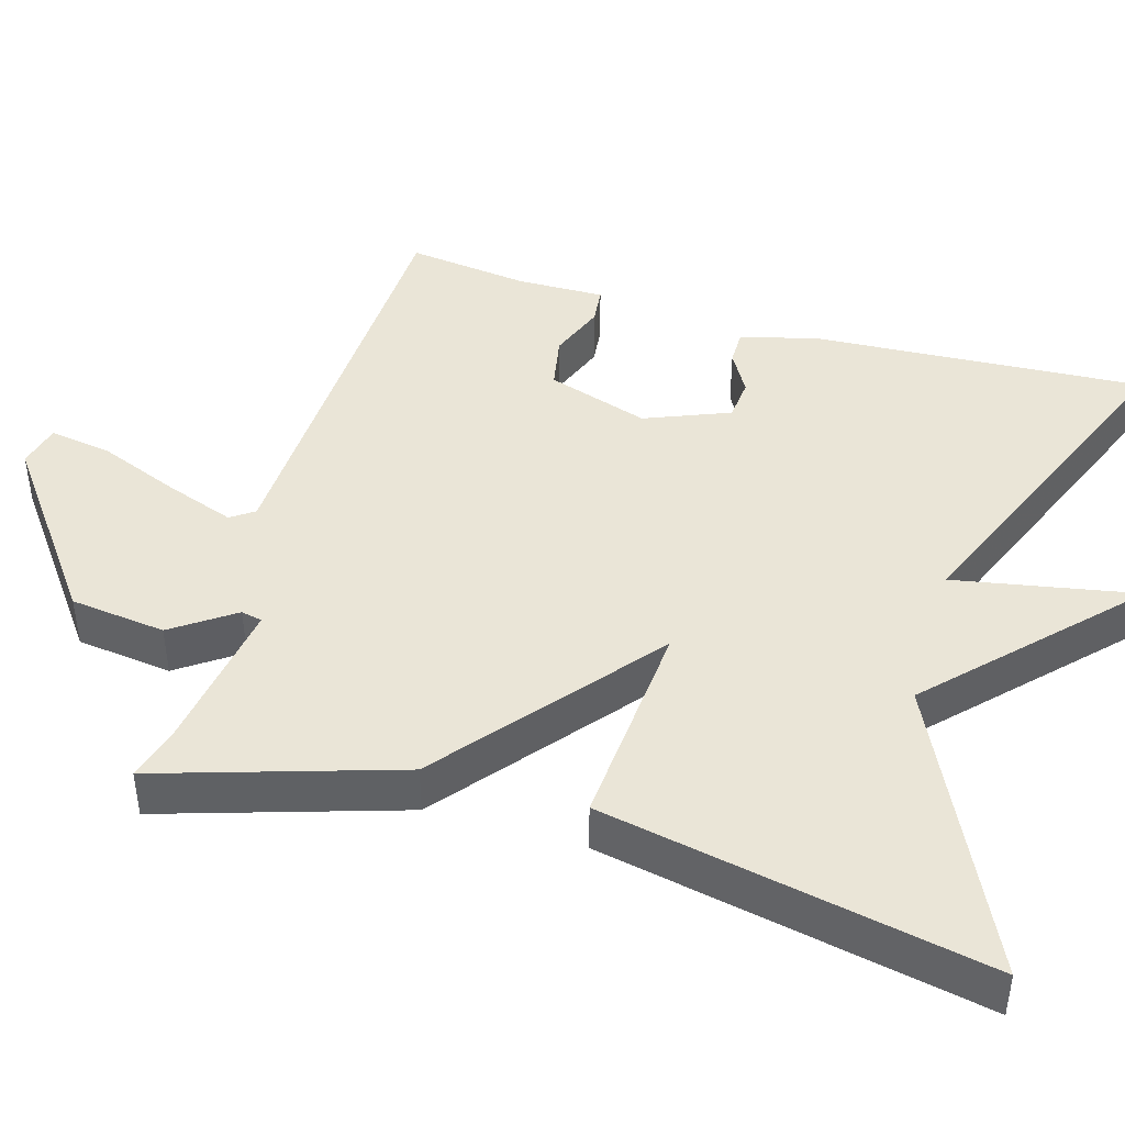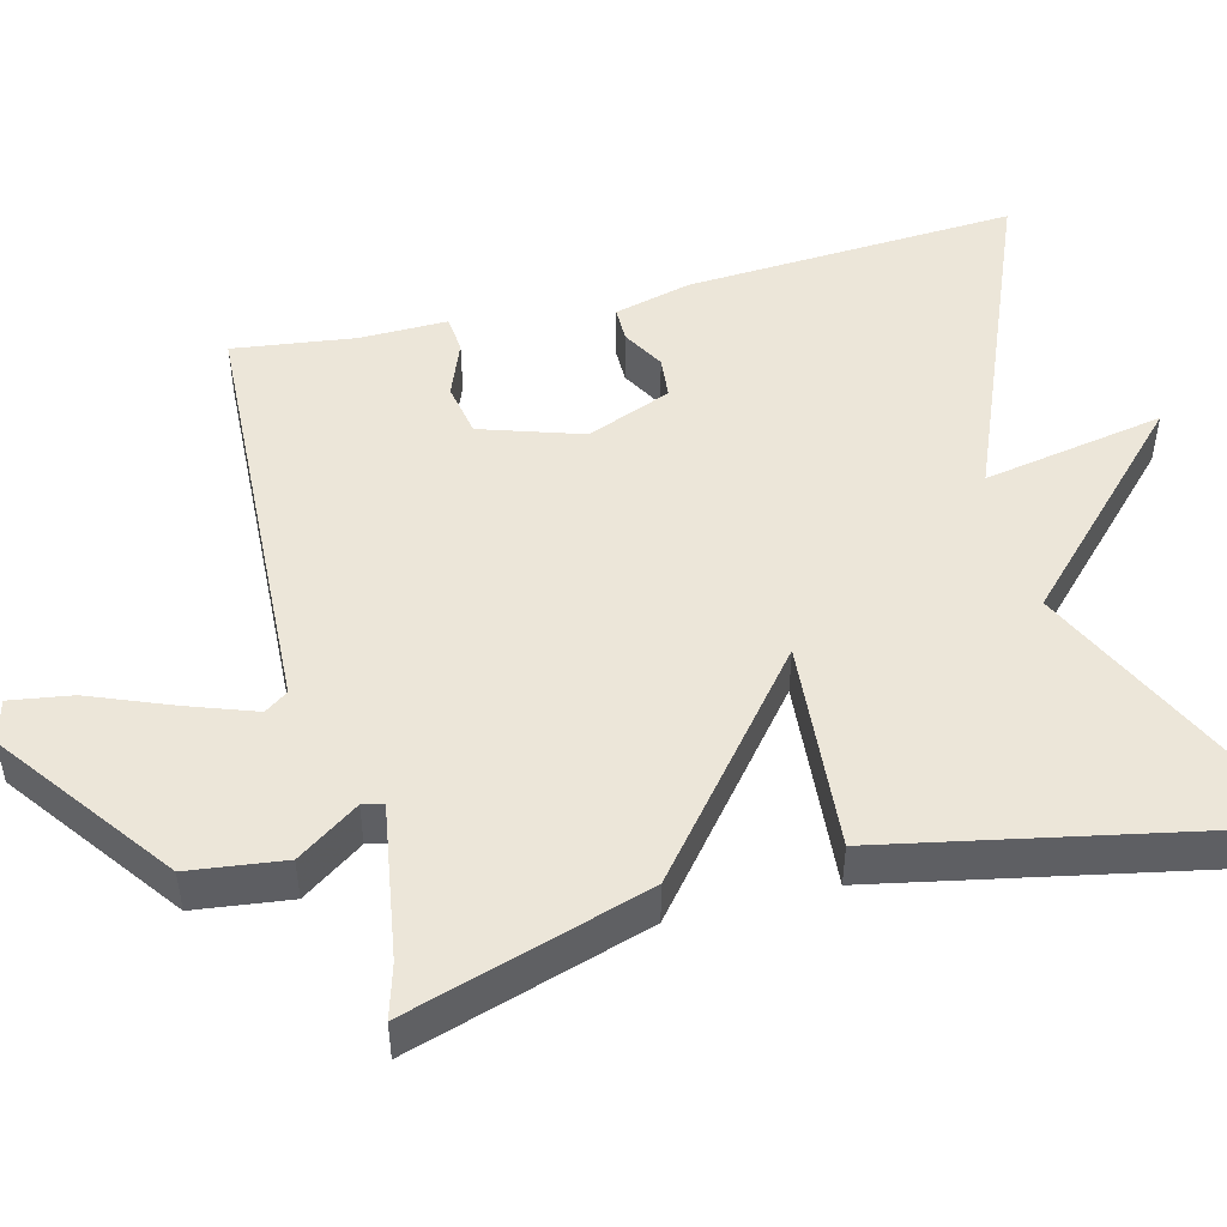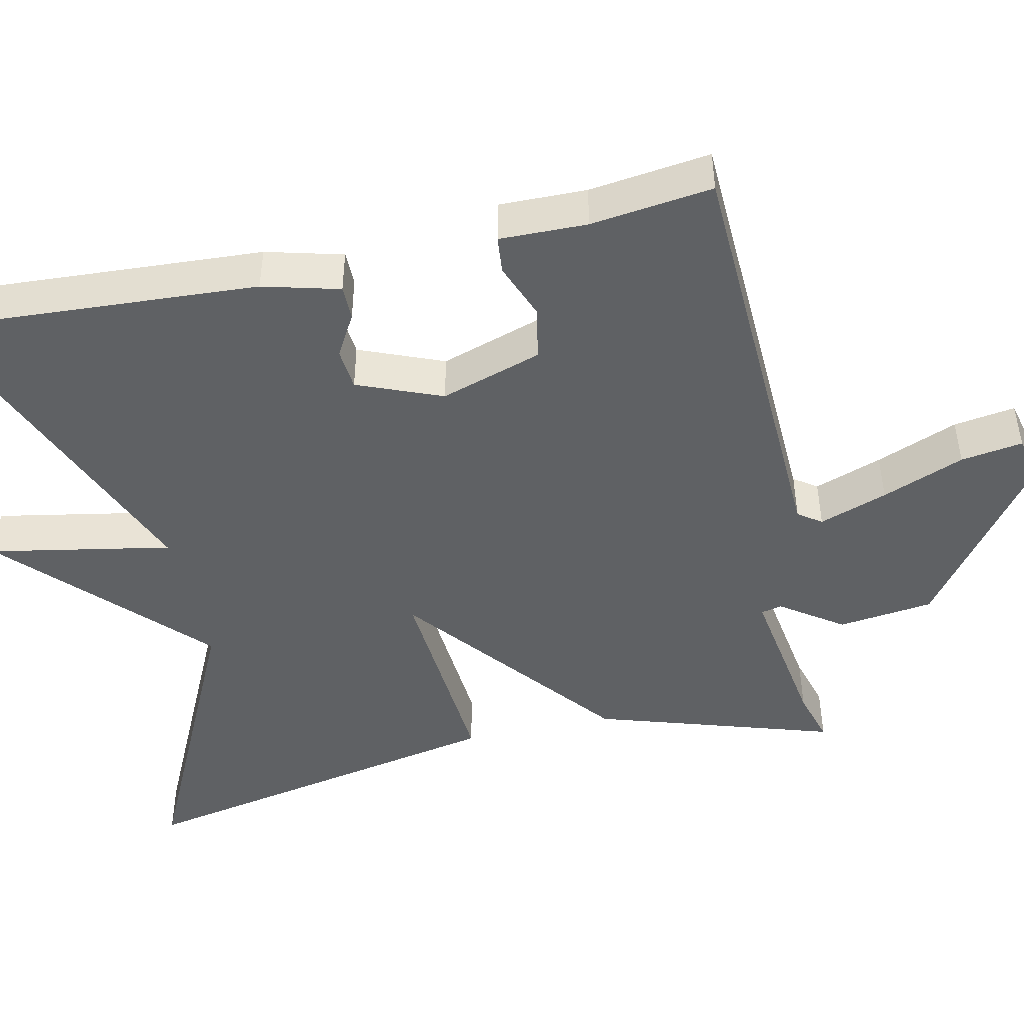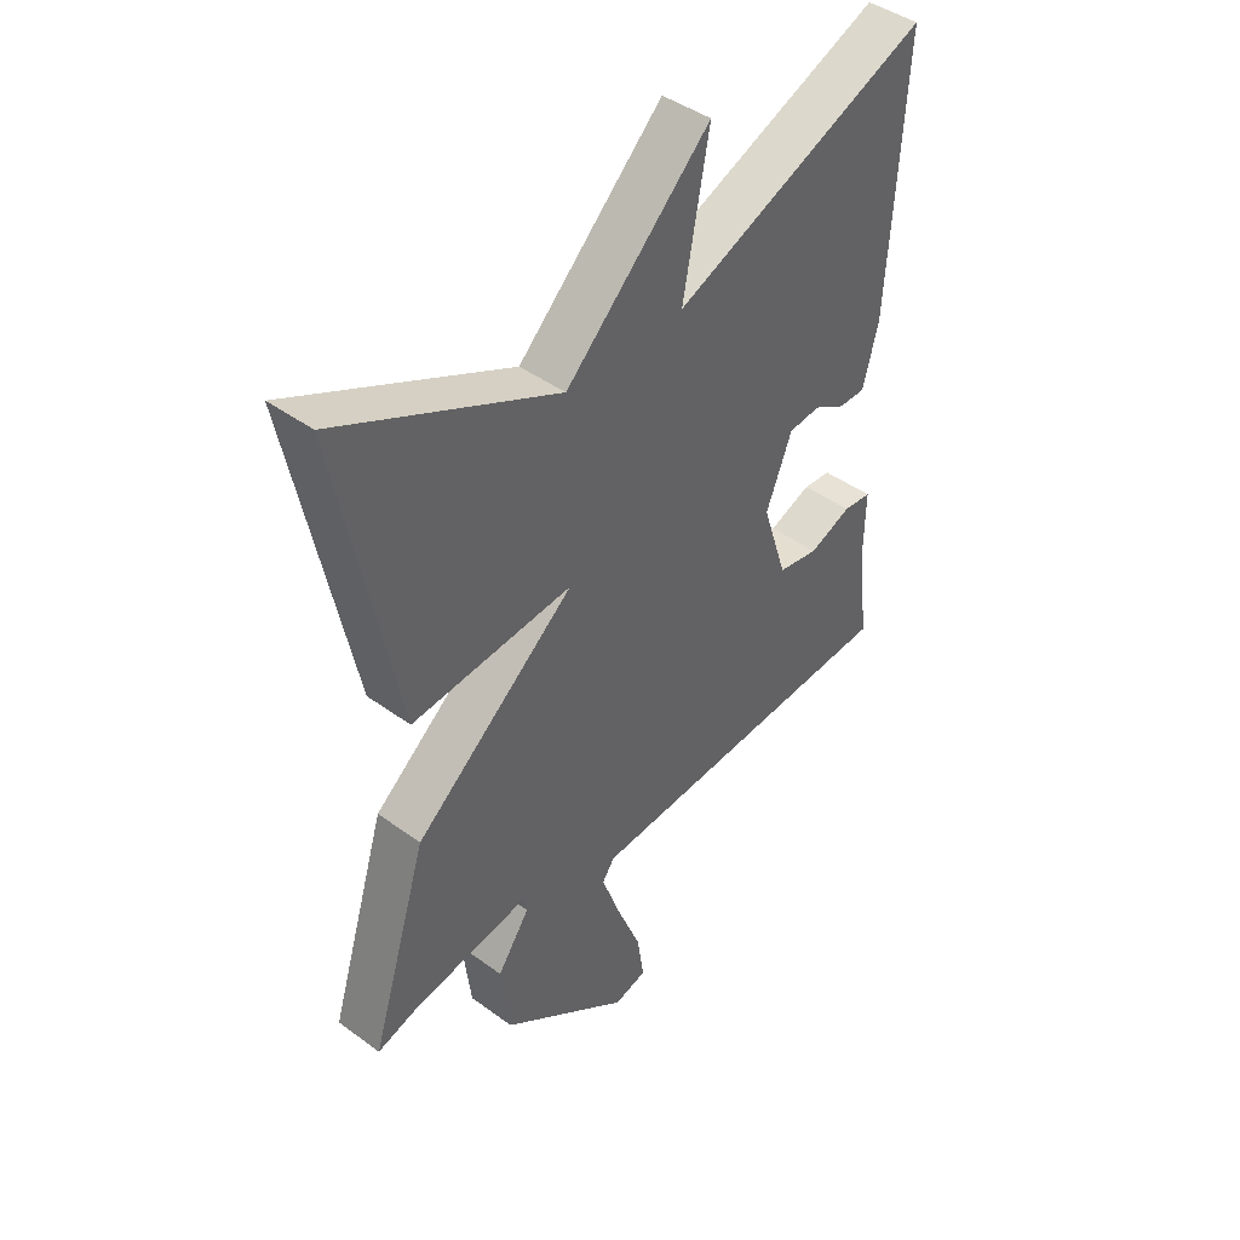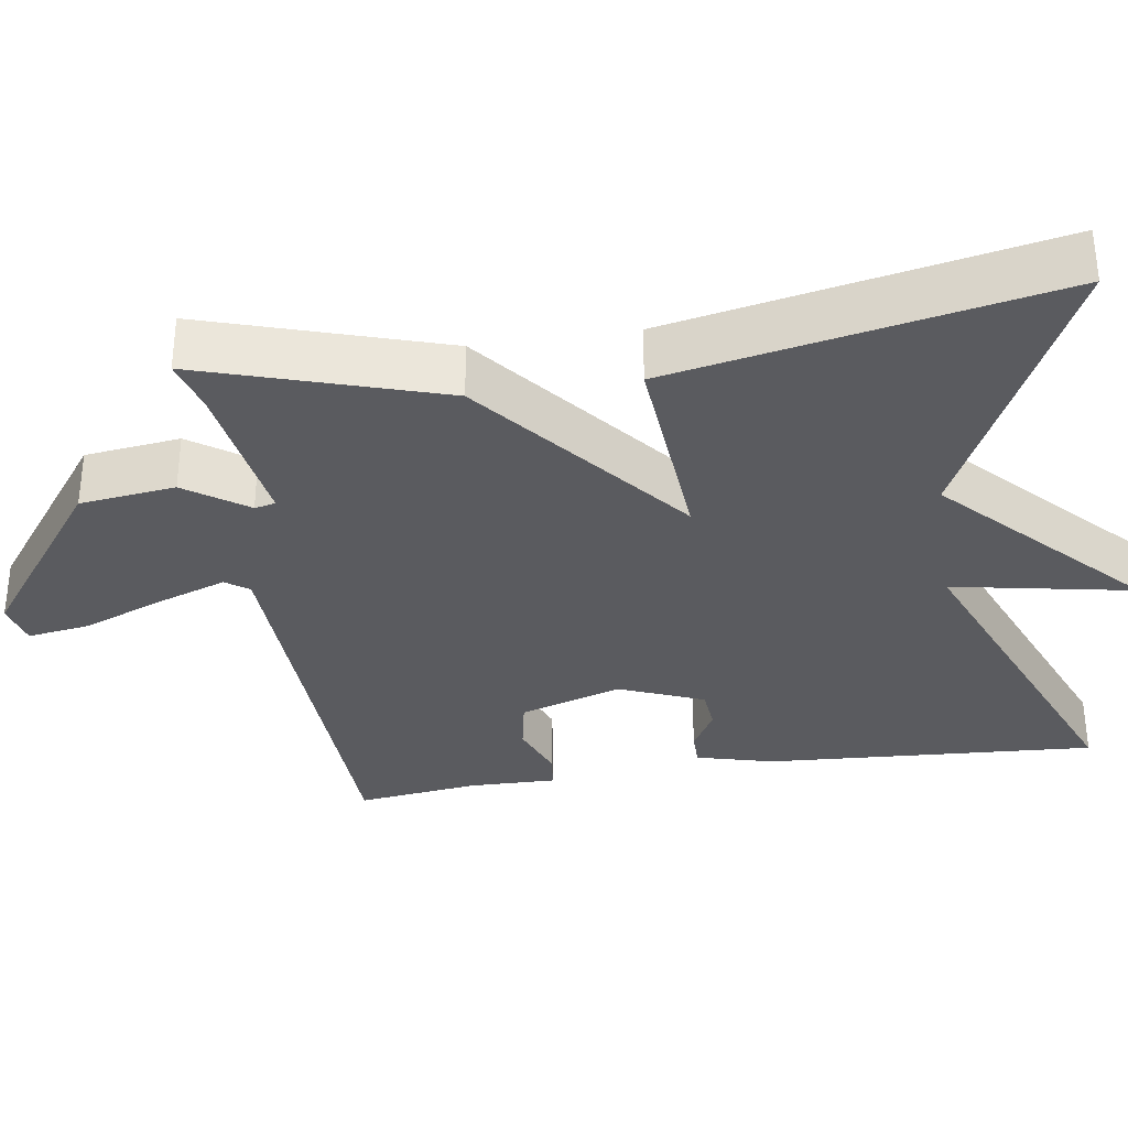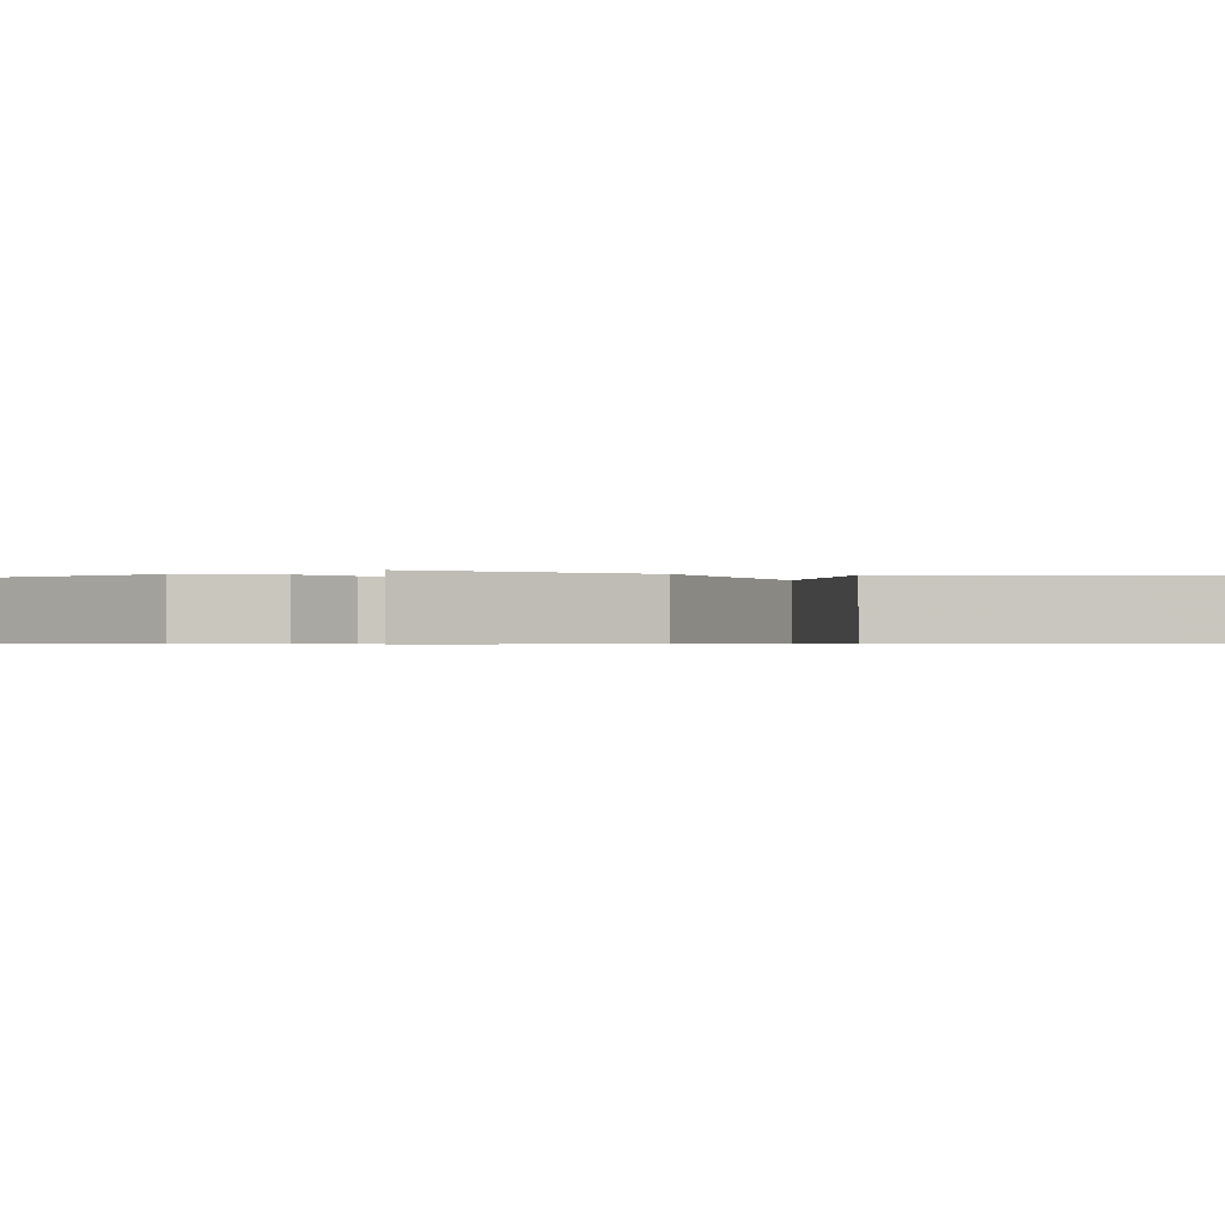
<metadata>
{"format":"obj","ext":"obj","renderer":"f3d","projection":"perspective","resolution":1024,"background":"white","views":[{"elev":44.1,"azim":-73.6,"up":"+Y"},{"elev":48.8,"azim":-104.1,"up":"+Y"},{"elev":-46.5,"azim":102.4,"up":"+Y"},{"elev":43.7,"azim":-49.3,"up":"+Z"},{"elev":-33.4,"azim":-81.4,"up":"+Y"},{"elev":-0.5,"azim":-105.2,"up":"+Y"}]}
</metadata>
<code>
v -0.5 0.07 0.5
v -0.132 0.07 0.323
v 0.112 0.07 0.557
v 0.068 0.07 0.323
v 0.5 0.07 0.5
v 0.474 0.07 0.073
v 0.448 0.07 -0.026
v 0.403 0.07 -0.026
v 0.349 0.07 0.005
v 0.295 0.07 0
v 0.251 0.07 -0.109
v 0.293 0.07 -0.24
v 0.362 0.07 -0.253
v 0.434 0.07 -0.225
v 0.482 0.07 -0.23
v 0.48 0.07 -0.343
v 0.5 0.07 -0.5
v -0.054 0.07 -0.523
v -0.075 0.07 -0.553
v -0.044 0.07 -0.641
v -0.002 0.07 -0.747
v 0.01 0.07 -0.827
v -0.046 0.07 -0.841
v -0.265 0.07 -0.678
v -0.28 0.07 -0.555
v -0.225 0.07 -0.476
v -0.231 0.07 -0.449
v -0.431 0.07 -0.48
v -0.5 0.07 -0.5
v -0.403 0.07 -0.192
v -0.131 0.07 0.029
v -0.403 0.07 0.008
v -0.5 0 0.5
v -0.132 0 0.323
v 0.112 0 0.557
v 0.068 0 0.323
v 0.5 0 0.5
v 0.474 0 0.073
v 0.448 0 -0.026
v 0.403 0 -0.026
v 0.349 0 0.005
v 0.295 0 0
v 0.251 0 -0.109
v 0.293 0 -0.24
v 0.362 0 -0.253
v 0.434 0 -0.225
v 0.482 0 -0.23
v 0.48 0 -0.343
v 0.5 0 -0.5
v -0.054 0 -0.523
v -0.075 0 -0.553
v -0.044 0 -0.641
v -0.002 0 -0.747
v 0.01 0 -0.827
v -0.046 0 -0.841
v -0.265 0 -0.678
v -0.28 0 -0.555
v -0.225 0 -0.476
v -0.231 0 -0.449
v -0.431 0 -0.48
v -0.5 0 -0.5
v -0.403 0 -0.192
v -0.131 0 0.029
v -0.403 0 0.008
f 31 32 1 2
f 28 29 30 31
f 27 28 31
f 26 27 31
f 24 25 26
f 23 24 26
f 22 23 26
f 21 22 26
f 20 21 26
f 19 20 26
f 18 19 26 31
f 16 17 18
f 15 16 18
f 14 15 18
f 13 14 18
f 12 13 18
f 18 31 2
f 12 18 2
f 11 12 2
f 7 8 9
f 6 7 9
f 5 6 9
f 4 5 9
f 4 9 10
f 2 3 4
f 2 4 10 11
f 34 33 64 63
f 63 62 61 60
f 63 60 59
f 63 59 58
f 58 57 56
f 58 56 55
f 58 55 54
f 58 54 53
f 58 53 52
f 58 52 51
f 63 58 51 50
f 50 49 48
f 50 48 47
f 50 47 46
f 50 46 45
f 50 45 44
f 34 63 50
f 34 50 44
f 34 44 43
f 41 40 39
f 41 39 38
f 41 38 37
f 41 37 36
f 42 41 36
f 36 35 34
f 43 42 36 34
f 1 33 34 2
f 2 34 35 3
f 3 35 36 4
f 4 36 37 5
f 5 37 38 6
f 6 38 39 7
f 7 39 40 8
f 8 40 41 9
f 9 41 42 10
f 10 42 43 11
f 11 43 44 12
f 12 44 45 13
f 13 45 46 14
f 14 46 47 15
f 15 47 48 16
f 16 48 49 17
f 17 49 50 18
f 18 50 51 19
f 19 51 52 20
f 20 52 53 21
f 21 53 54 22
f 22 54 55 23
f 23 55 56 24
f 24 56 57 25
f 25 57 58 26
f 26 58 59 27
f 27 59 60 28
f 28 60 61 29
f 29 61 62 30
f 30 62 63 31
f 31 63 64 32
f 32 64 33 1

</code>
